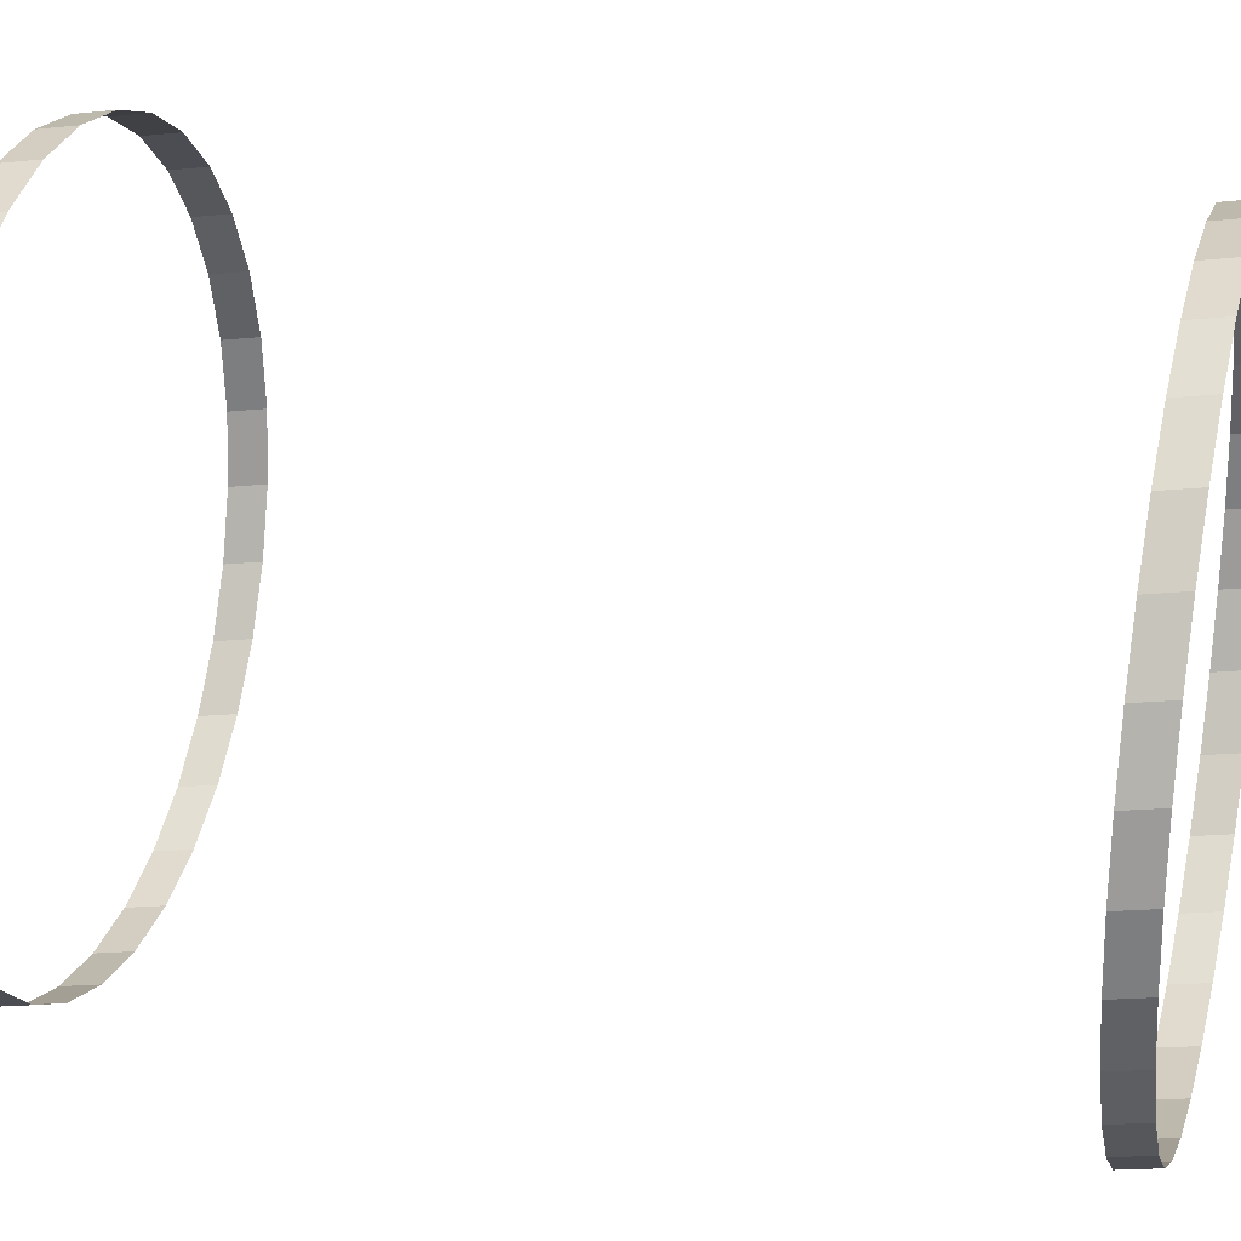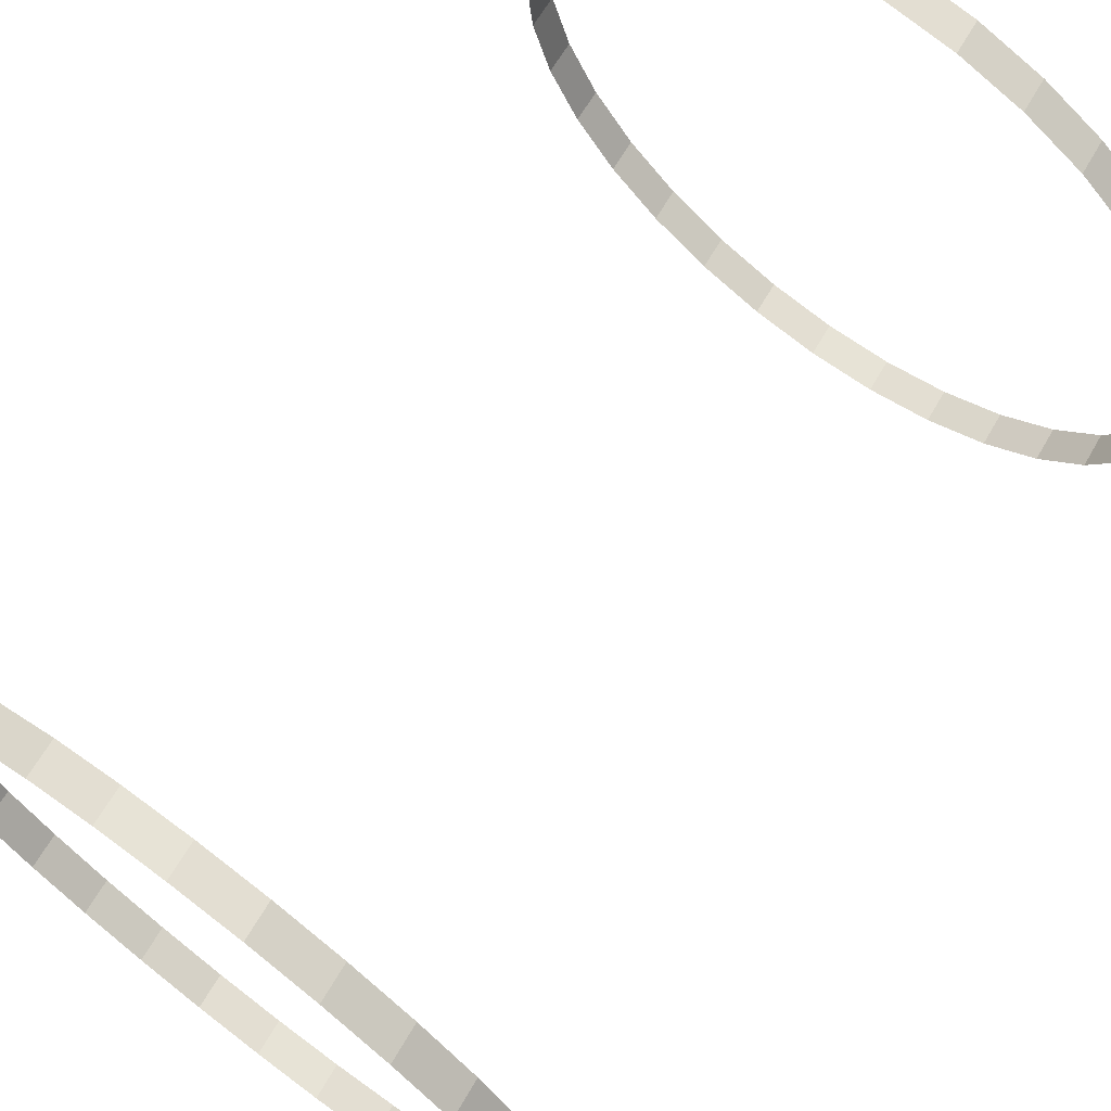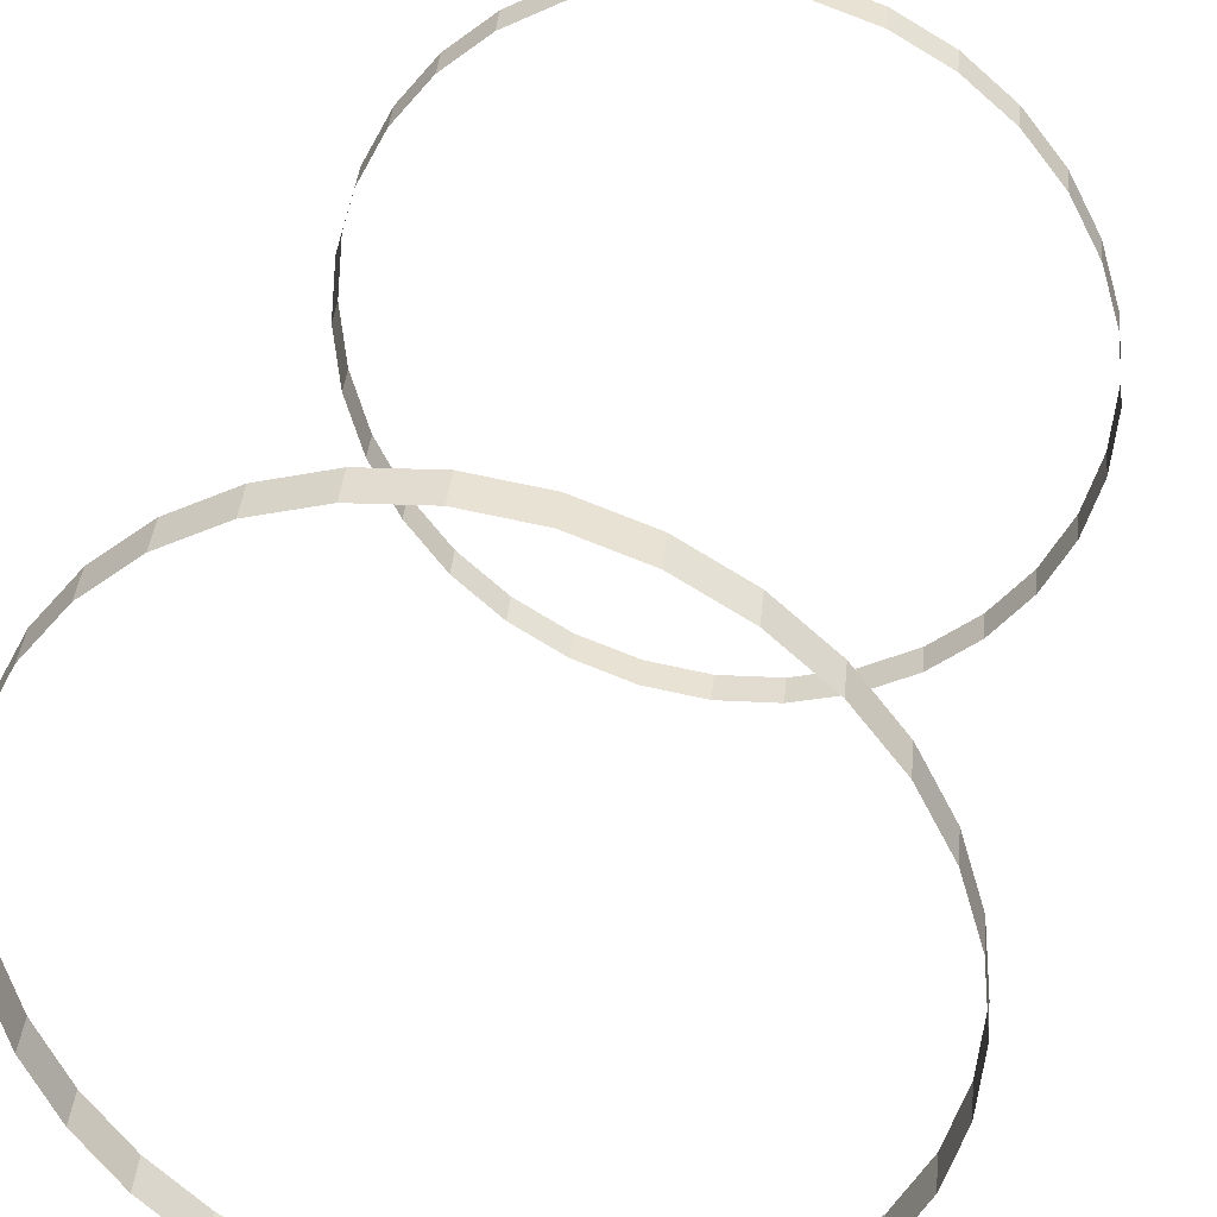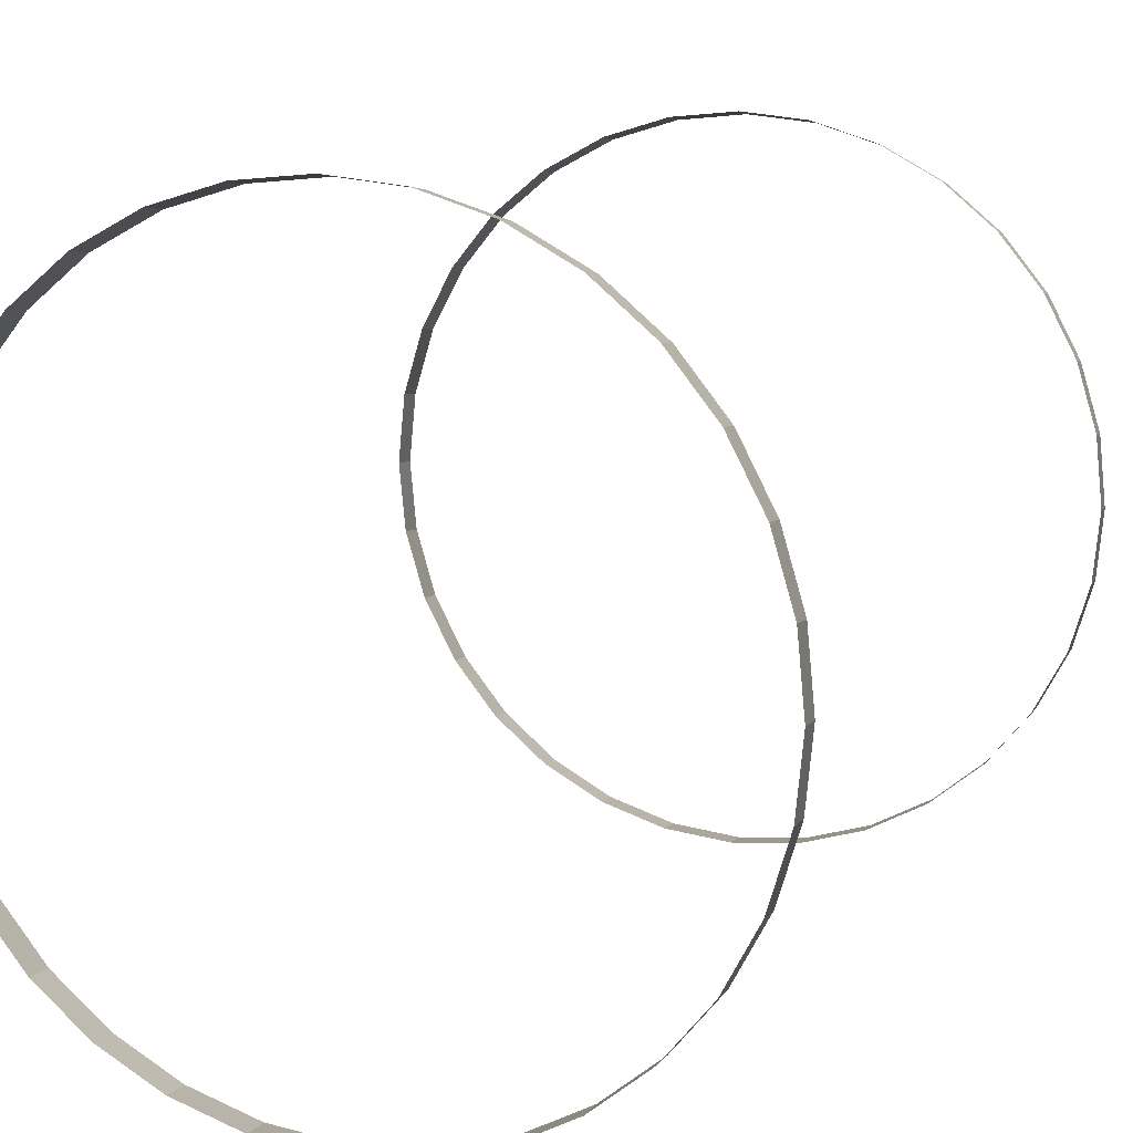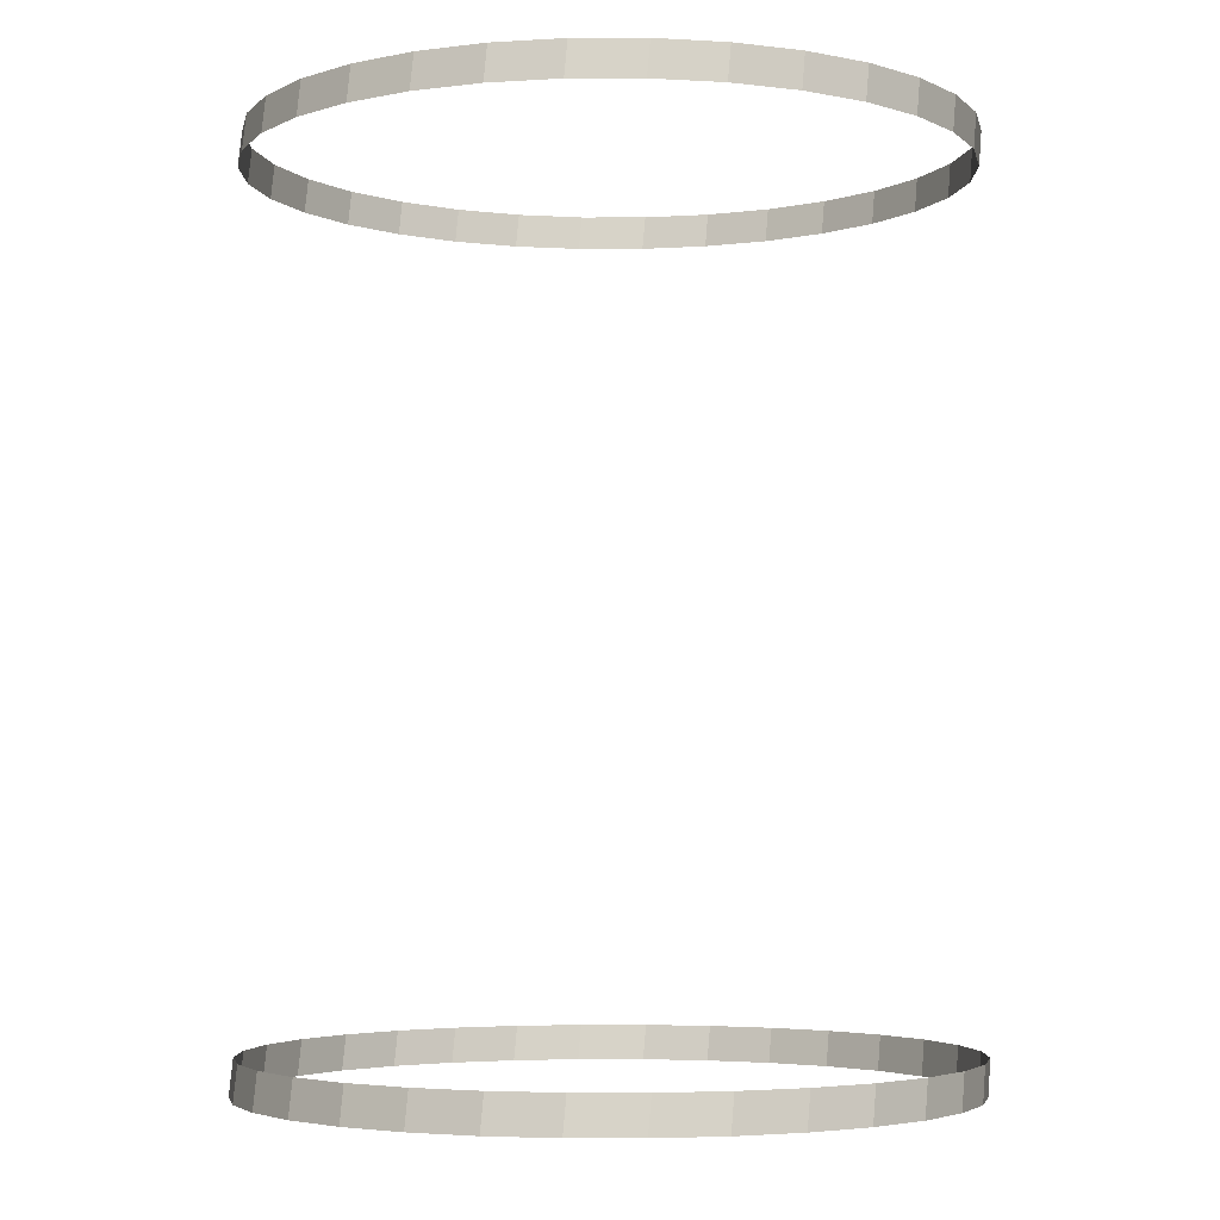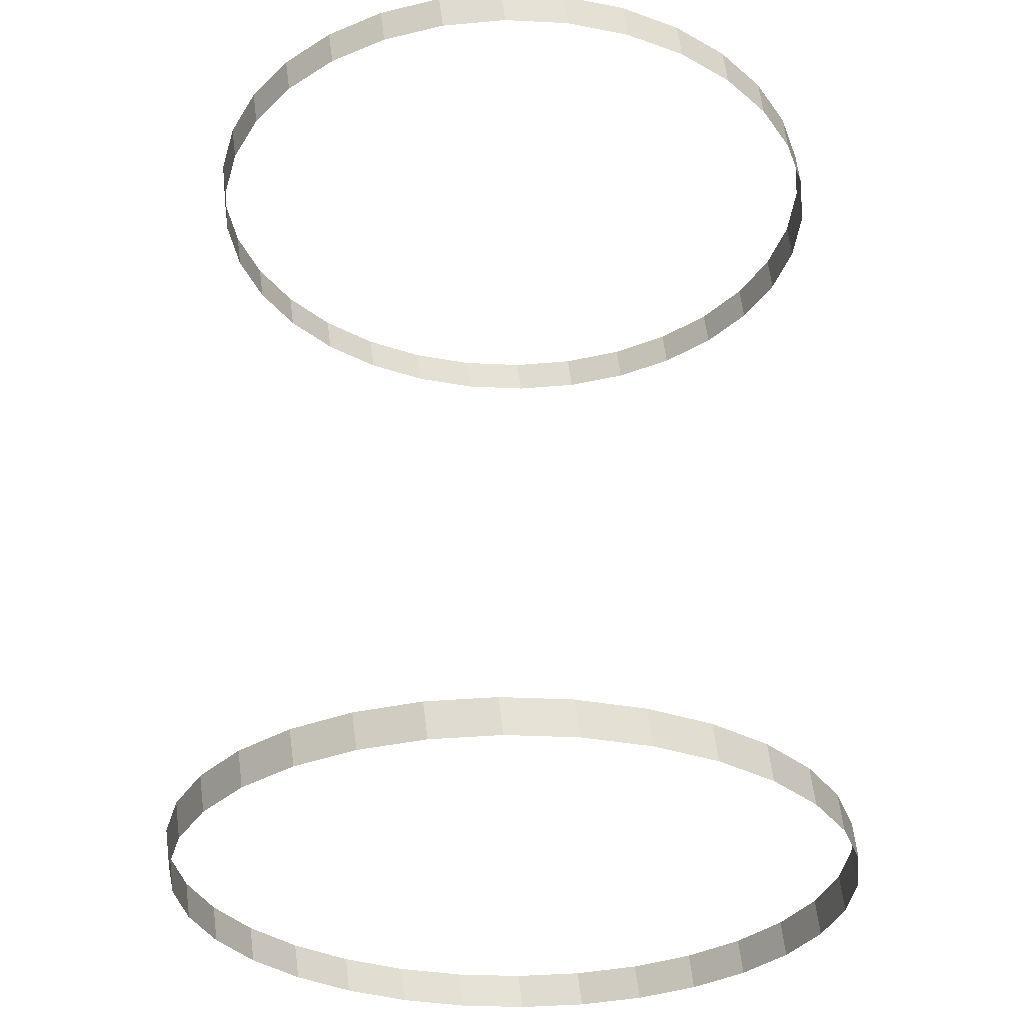
<metadata>
{"format":"obj","ext":"obj","renderer":"f3d","projection":"perspective","resolution":1024,"background":"white","views":[{"elev":24.0,"azim":105.2,"up":"+Z"},{"elev":71.1,"azim":-142.8,"up":"+Z"},{"elev":32.0,"azim":12.9,"up":"+Z"},{"elev":11.2,"azim":-157.8,"up":"+Z"},{"elev":-4.1,"azim":163.5,"up":"+Y"},{"elev":-31.9,"azim":1.6,"up":"+Y"}]}
</metadata>
<code>
o Circle.007
v 0.3348 -0.4909 -0.2147
v 0.3811 -0.4909 -0.128
v 0.3745 -0.4399 -0.1214
v 0.3282 -0.4399 -0.2081
v -0.274 -0.4909 0.5271
v -0.3607 -0.4909 0.4808
v -0.3673 -0.4399 0.4874
v -0.2806 -0.4399 0.5337
v -0.18 -0.4909 -0.4279
v -0.08215 -0.4909 -0.4376
v -0.08873 -0.4399 -0.431
v -0.1866 -0.4399 -0.4213
v 0.2724 -0.4909 -0.2907
v 0.2658 -0.4399 -0.2841
v -0.18 -0.4909 0.5556
v -0.1866 -0.4399 0.5622
v -0.274 -0.4909 -0.3994
v -0.2806 -0.4399 -0.3928
v 0.1964 -0.4909 -0.3531
v 0.1898 -0.4399 -0.3465
v -0.08215 -0.4909 0.5653
v -0.08873 -0.4399 0.5719
v -0.3607 -0.4909 -0.3531
v -0.3673 -0.4399 -0.3465
v 0.1097 -0.4909 -0.3994
v 0.1032 -0.4399 -0.3928
v 0.01567 -0.4909 0.5556
v 0.009094 -0.4399 0.5622
v -0.4367 -0.4909 -0.2907
v -0.4433 -0.4399 -0.2841
v 0.01567 -0.4909 -0.4279
v 0.009093 -0.4399 -0.4213
v 0.1097 -0.4909 0.5271
v 0.1032 -0.4399 0.5337
v -0.4991 -0.4909 -0.2147
v -0.5056 -0.4399 -0.2081
v 0.1964 -0.4909 0.4808
v 0.1898 -0.4399 0.4874
v -0.5454 -0.4909 -0.128
v -0.552 -0.4399 -0.1214
v 0.2724 -0.4909 0.4184
v 0.2658 -0.4399 0.425
v -0.5739 -0.4909 -0.03397
v -0.5805 -0.4399 -0.02737
v 0.3348 -0.4909 0.3424
v 0.3282 -0.4399 0.349
v -0.5836 -0.4909 0.06385
v -0.5901 -0.4399 0.07045
v 0.3811 -0.4909 0.2557
v 0.3745 -0.4399 0.2623
v -0.5739 -0.4909 0.1617
v -0.5805 -0.4399 0.1683
v 0.4096 -0.4909 0.1617
v 0.4031 -0.4399 0.1683
v -0.5454 -0.4909 0.2557
v -0.552 -0.4399 0.2623
v 0.4193 -0.4909 0.06385
v 0.4127 -0.4399 0.07045
v -0.4991 -0.4909 0.3424
v -0.5056 -0.4399 0.349
v 0.4096 -0.4909 -0.03397
v 0.4031 -0.4399 -0.02737
v -0.4367 -0.4909 0.4184
v -0.4433 -0.4399 0.425
f 1 2 3 4
f 5 6 7 8
f 9 10 11 12
f 13 1 4 14
f 15 5 8 16
f 17 9 12 18
f 19 13 14 20
f 21 15 16 22
f 23 17 18 24
f 25 19 20 26
f 27 21 22 28
f 29 23 24 30
f 31 25 26 32
f 33 27 28 34
f 35 29 30 36
f 10 31 32 11
f 37 33 34 38
f 39 35 36 40
f 41 37 38 42
f 43 39 40 44
f 45 41 42 46
f 47 43 44 48
f 49 45 46 50
f 51 47 48 52
f 53 49 50 54
f 55 51 52 56
f 57 53 54 58
f 59 55 56 60
f 61 57 58 62
f 63 59 60 64
f 2 61 62 3
f 6 63 64 7
o Circle.006
v 0.3348 -0.4909 -0.2147
v 0.3282 -0.4399 -0.2081
v 0.3745 -0.4399 -0.1214
v 0.3811 -0.4909 -0.128
v -0.274 -0.4909 0.5271
v -0.2806 -0.4399 0.5337
v -0.3673 -0.4399 0.4874
v -0.3607 -0.4909 0.4808
v -0.18 -0.4909 -0.4279
v -0.1866 -0.4399 -0.4213
v -0.08873 -0.4399 -0.431
v -0.08215 -0.4909 -0.4376
v 0.2724 -0.4909 -0.2907
v 0.2658 -0.4399 -0.2841
v -0.18 -0.4909 0.5556
v -0.1866 -0.4399 0.5622
v -0.274 -0.4909 -0.3994
v -0.2806 -0.4399 -0.3928
v 0.1964 -0.4909 -0.3531
v 0.1898 -0.4399 -0.3465
v -0.08215 -0.4909 0.5653
v -0.08873 -0.4399 0.5719
v -0.3607 -0.4909 -0.3531
v -0.3673 -0.4399 -0.3465
v 0.1097 -0.4909 -0.3994
v 0.1032 -0.4399 -0.3928
v 0.01567 -0.4909 0.5556
v 0.009094 -0.4399 0.5622
v -0.4367 -0.4909 -0.2907
v -0.4433 -0.4399 -0.2841
v 0.01567 -0.4909 -0.4279
v 0.009093 -0.4399 -0.4213
v 0.1097 -0.4909 0.5271
v 0.1032 -0.4399 0.5337
v -0.4991 -0.4909 -0.2147
v -0.5056 -0.4399 -0.2081
v 0.1964 -0.4909 0.4808
v 0.1898 -0.4399 0.4874
v -0.5454 -0.4909 -0.128
v -0.552 -0.4399 -0.1214
v 0.2724 -0.4909 0.4184
v 0.2658 -0.4399 0.425
v -0.5739 -0.4909 -0.03397
v -0.5805 -0.4399 -0.02737
v 0.3348 -0.4909 0.3424
v 0.3282 -0.4399 0.349
v -0.5836 -0.4909 0.06385
v -0.5901 -0.4399 0.07045
v 0.3811 -0.4909 0.2557
v 0.3745 -0.4399 0.2623
v -0.5739 -0.4909 0.1617
v -0.5805 -0.4399 0.1683
v 0.4096 -0.4909 0.1617
v 0.4031 -0.4399 0.1683
v -0.5454 -0.4909 0.2557
v -0.552 -0.4399 0.2623
v 0.4193 -0.4909 0.06385
v 0.4127 -0.4399 0.07045
v -0.4991 -0.4909 0.3424
v -0.5056 -0.4399 0.349
v 0.4096 -0.4909 -0.03397
v 0.4031 -0.4399 -0.02737
v -0.4367 -0.4909 0.4184
v -0.4433 -0.4399 0.425
f 65 66 67 68
f 69 70 71 72
f 73 74 75 76
f 77 78 66 65
f 79 80 70 69
f 81 82 74 73
f 83 84 78 77
f 85 86 80 79
f 87 88 82 81
f 89 90 84 83
f 91 92 86 85
f 93 94 88 87
f 95 96 90 89
f 97 98 92 91
f 99 100 94 93
f 76 75 96 95
f 101 102 98 97
f 103 104 100 99
f 105 106 102 101
f 107 108 104 103
f 109 110 106 105
f 111 112 108 107
f 113 114 110 109
f 115 116 112 111
f 117 118 114 113
f 119 120 116 115
f 121 122 118 117
f 123 124 120 119
f 125 126 122 121
f 127 128 124 123
f 68 67 126 125
f 72 71 128 127
o Circle.005
v 0.3348 0.749 -0.2147
v 0.3811 0.749 -0.128
v 0.3745 0.8001 -0.1214
v 0.3282 0.8001 -0.2081
v -0.274 0.749 0.5271
v -0.3607 0.749 0.4808
v -0.3673 0.8001 0.4874
v -0.2806 0.8001 0.5337
v -0.18 0.749 -0.4279
v -0.08215 0.749 -0.4376
v -0.08873 0.8001 -0.431
v -0.1866 0.8001 -0.4213
v 0.2724 0.749 -0.2907
v 0.2658 0.8001 -0.2841
v -0.18 0.749 0.5556
v -0.1866 0.8001 0.5622
v -0.274 0.749 -0.3994
v -0.2806 0.8001 -0.3928
v 0.1964 0.749 -0.3531
v 0.1898 0.8001 -0.3465
v -0.08215 0.749 0.5653
v -0.08873 0.8001 0.5719
v -0.3607 0.749 -0.3531
v -0.3673 0.8001 -0.3465
v 0.1097 0.749 -0.3994
v 0.1032 0.8001 -0.3928
v 0.01567 0.749 0.5556
v 0.009094 0.8001 0.5622
v -0.4367 0.749 -0.2907
v -0.4433 0.8001 -0.2841
v 0.01567 0.749 -0.4279
v 0.009093 0.8001 -0.4213
v 0.1097 0.749 0.5271
v 0.1032 0.8001 0.5337
v -0.4991 0.749 -0.2147
v -0.5056 0.8001 -0.2081
v 0.1964 0.749 0.4808
v 0.1898 0.8001 0.4874
v -0.5454 0.749 -0.128
v -0.552 0.8001 -0.1214
v 0.2724 0.749 0.4184
v 0.2658 0.8001 0.425
v -0.5739 0.749 -0.03397
v -0.5805 0.8001 -0.02737
v 0.3348 0.749 0.3424
v 0.3282 0.8001 0.349
v -0.5836 0.749 0.06385
v -0.5901 0.8001 0.07045
v 0.3811 0.749 0.2557
v 0.3745 0.8001 0.2623
v -0.5739 0.749 0.1617
v -0.5805 0.8001 0.1683
v 0.4096 0.749 0.1617
v 0.4031 0.8001 0.1683
v -0.5454 0.749 0.2557
v -0.552 0.8001 0.2623
v 0.4193 0.749 0.06385
v 0.4127 0.8001 0.07045
v -0.4991 0.749 0.3424
v -0.5056 0.8001 0.349
v 0.4096 0.749 -0.03397
v 0.4031 0.8001 -0.02737
v -0.4367 0.749 0.4184
v -0.4433 0.8001 0.425
f 129 130 131 132
f 133 134 135 136
f 137 138 139 140
f 141 129 132 142
f 143 133 136 144
f 145 137 140 146
f 147 141 142 148
f 149 143 144 150
f 151 145 146 152
f 153 147 148 154
f 155 149 150 156
f 157 151 152 158
f 159 153 154 160
f 161 155 156 162
f 163 157 158 164
f 138 159 160 139
f 165 161 162 166
f 167 163 164 168
f 169 165 166 170
f 171 167 168 172
f 173 169 170 174
f 175 171 172 176
f 177 173 174 178
f 179 175 176 180
f 181 177 178 182
f 183 179 180 184
f 185 181 182 186
f 187 183 184 188
f 189 185 186 190
f 191 187 188 192
f 130 189 190 131
f 134 191 192 135
o Circle.004
v 0.3348 0.749 -0.2147
v 0.3282 0.8001 -0.2081
v 0.3745 0.8001 -0.1214
v 0.3811 0.749 -0.128
v -0.274 0.749 0.5271
v -0.2806 0.8001 0.5337
v -0.3673 0.8001 0.4874
v -0.3607 0.749 0.4808
v -0.18 0.749 -0.4279
v -0.1866 0.8001 -0.4213
v -0.08873 0.8001 -0.431
v -0.08215 0.749 -0.4376
v 0.2724 0.749 -0.2907
v 0.2658 0.8001 -0.2841
v -0.18 0.749 0.5556
v -0.1866 0.8001 0.5622
v -0.274 0.749 -0.3994
v -0.2806 0.8001 -0.3928
v 0.1964 0.749 -0.3531
v 0.1898 0.8001 -0.3465
v -0.08215 0.749 0.5653
v -0.08873 0.8001 0.5719
v -0.3607 0.749 -0.3531
v -0.3673 0.8001 -0.3465
v 0.1097 0.749 -0.3994
v 0.1032 0.8001 -0.3928
v 0.01567 0.749 0.5556
v 0.009094 0.8001 0.5622
v -0.4367 0.749 -0.2907
v -0.4433 0.8001 -0.2841
v 0.01567 0.749 -0.4279
v 0.009093 0.8001 -0.4213
v 0.1097 0.749 0.5271
v 0.1032 0.8001 0.5337
v -0.4991 0.749 -0.2147
v -0.5056 0.8001 -0.2081
v 0.1964 0.749 0.4808
v 0.1898 0.8001 0.4874
v -0.5454 0.749 -0.128
v -0.552 0.8001 -0.1214
v 0.2724 0.749 0.4184
v 0.2658 0.8001 0.425
v -0.5739 0.749 -0.03397
v -0.5805 0.8001 -0.02737
v 0.3348 0.749 0.3424
v 0.3282 0.8001 0.349
v -0.5836 0.749 0.06385
v -0.5901 0.8001 0.07045
v 0.3811 0.749 0.2557
v 0.3745 0.8001 0.2623
v -0.5739 0.749 0.1617
v -0.5805 0.8001 0.1683
v 0.4096 0.749 0.1617
v 0.4031 0.8001 0.1683
v -0.5454 0.749 0.2557
v -0.552 0.8001 0.2623
v 0.4193 0.749 0.06385
v 0.4127 0.8001 0.07045
v -0.4991 0.749 0.3424
v -0.5056 0.8001 0.349
v 0.4096 0.749 -0.03397
v 0.4031 0.8001 -0.02737
v -0.4367 0.749 0.4184
v -0.4433 0.8001 0.425
f 193 194 195 196
f 197 198 199 200
f 201 202 203 204
f 205 206 194 193
f 207 208 198 197
f 209 210 202 201
f 211 212 206 205
f 213 214 208 207
f 215 216 210 209
f 217 218 212 211
f 219 220 214 213
f 221 222 216 215
f 223 224 218 217
f 225 226 220 219
f 227 228 222 221
f 204 203 224 223
f 229 230 226 225
f 231 232 228 227
f 233 234 230 229
f 235 236 232 231
f 237 238 234 233
f 239 240 236 235
f 241 242 238 237
f 243 244 240 239
f 245 246 242 241
f 247 248 244 243
f 249 250 246 245
f 251 252 248 247
f 253 254 250 249
f 255 256 252 251
f 196 195 254 253
f 200 199 256 255

</code>
